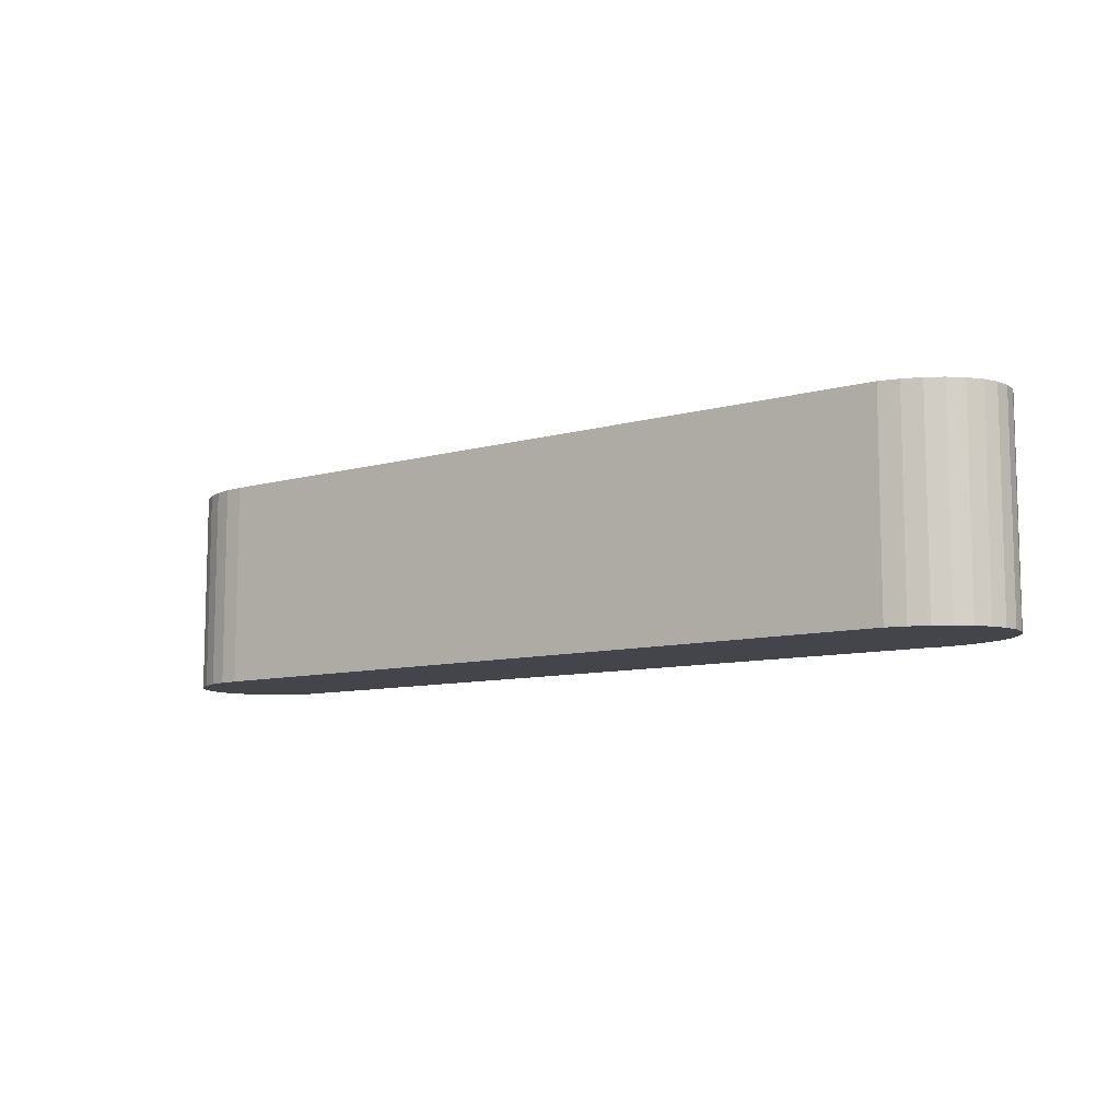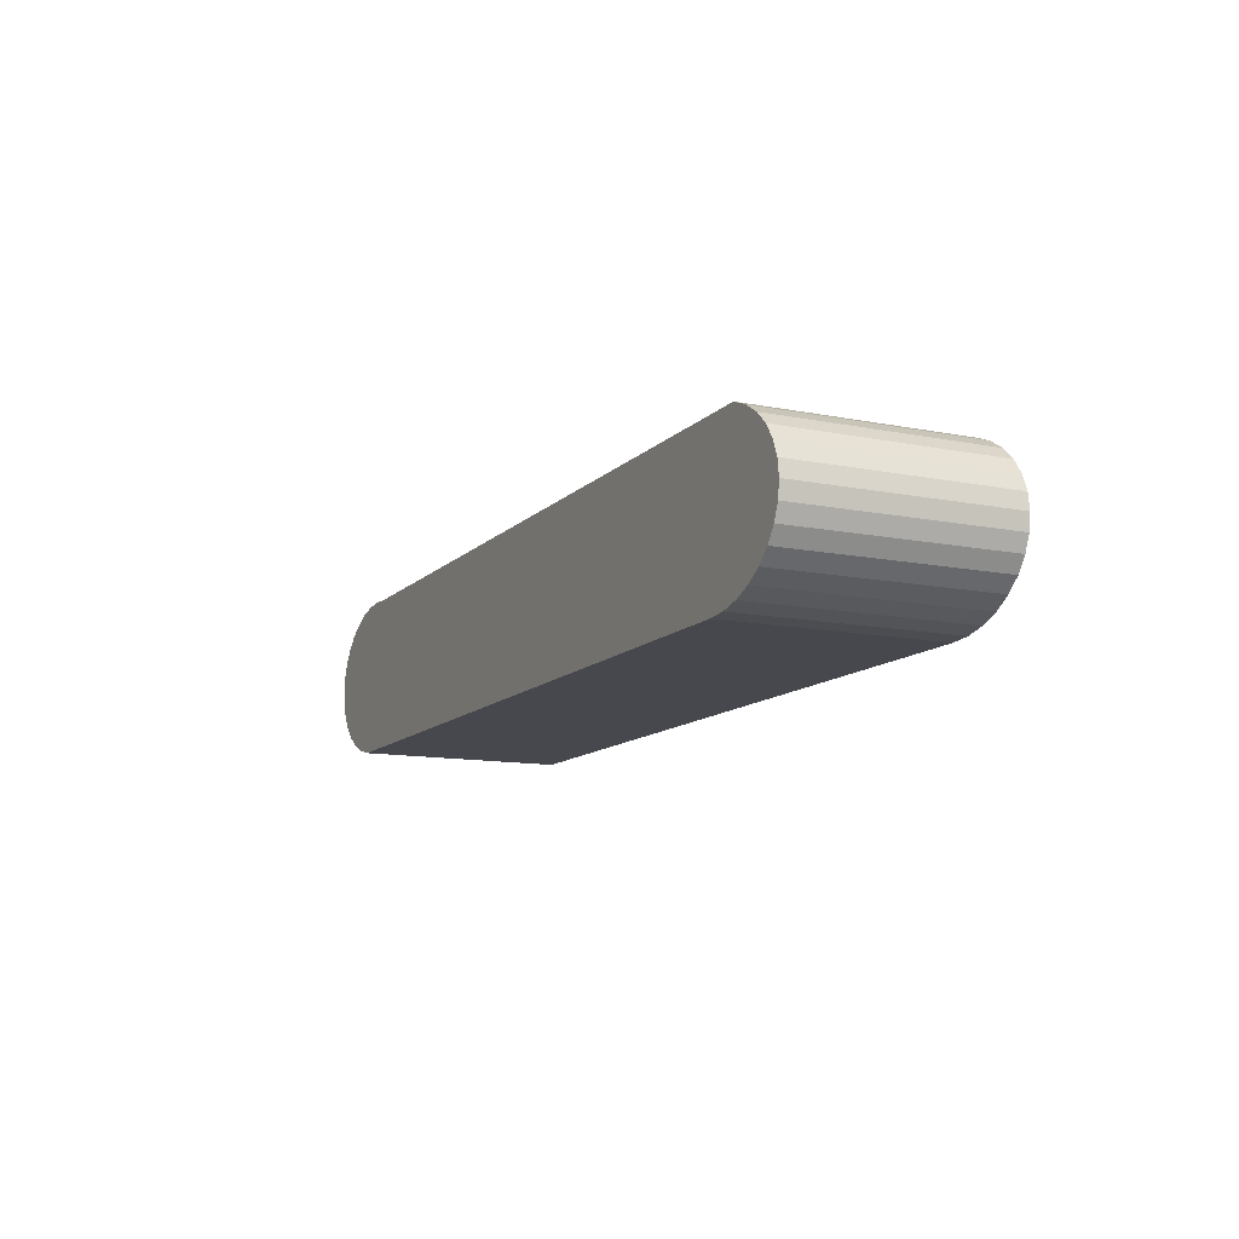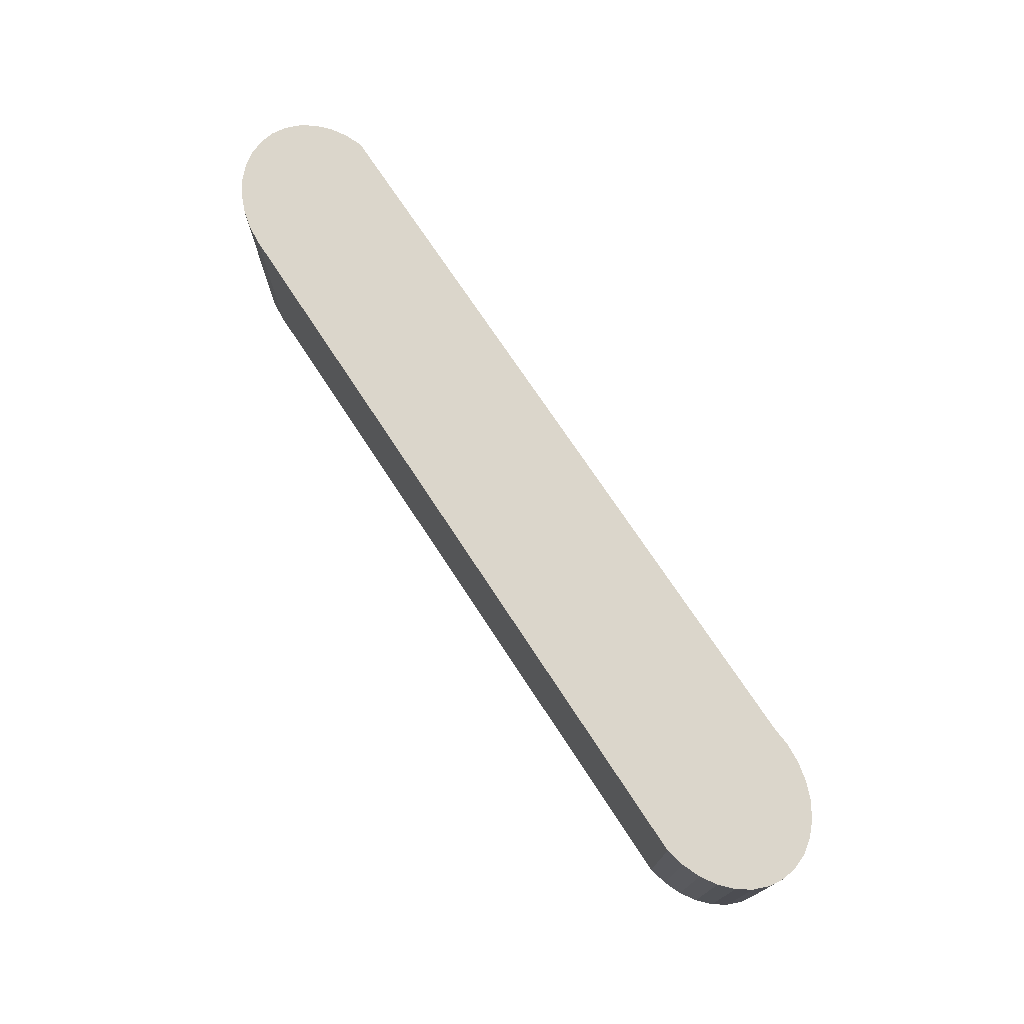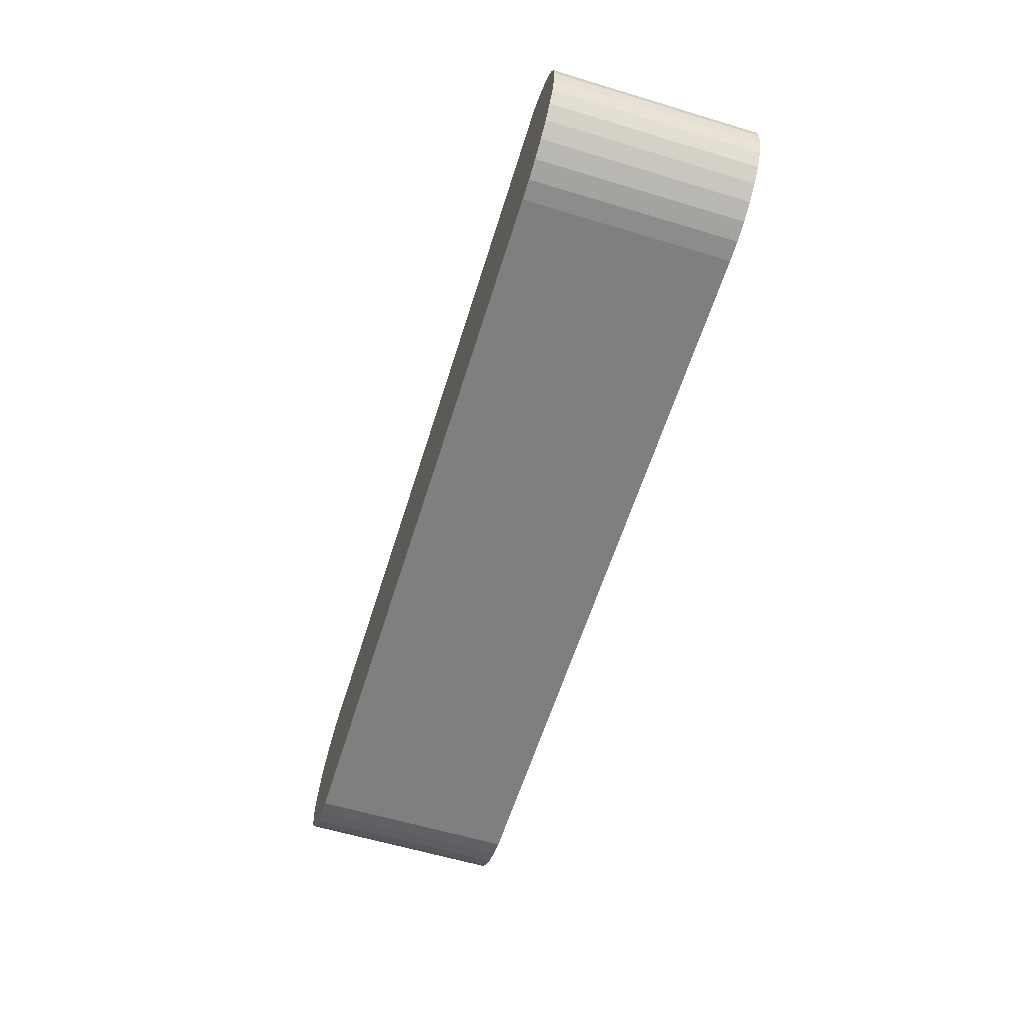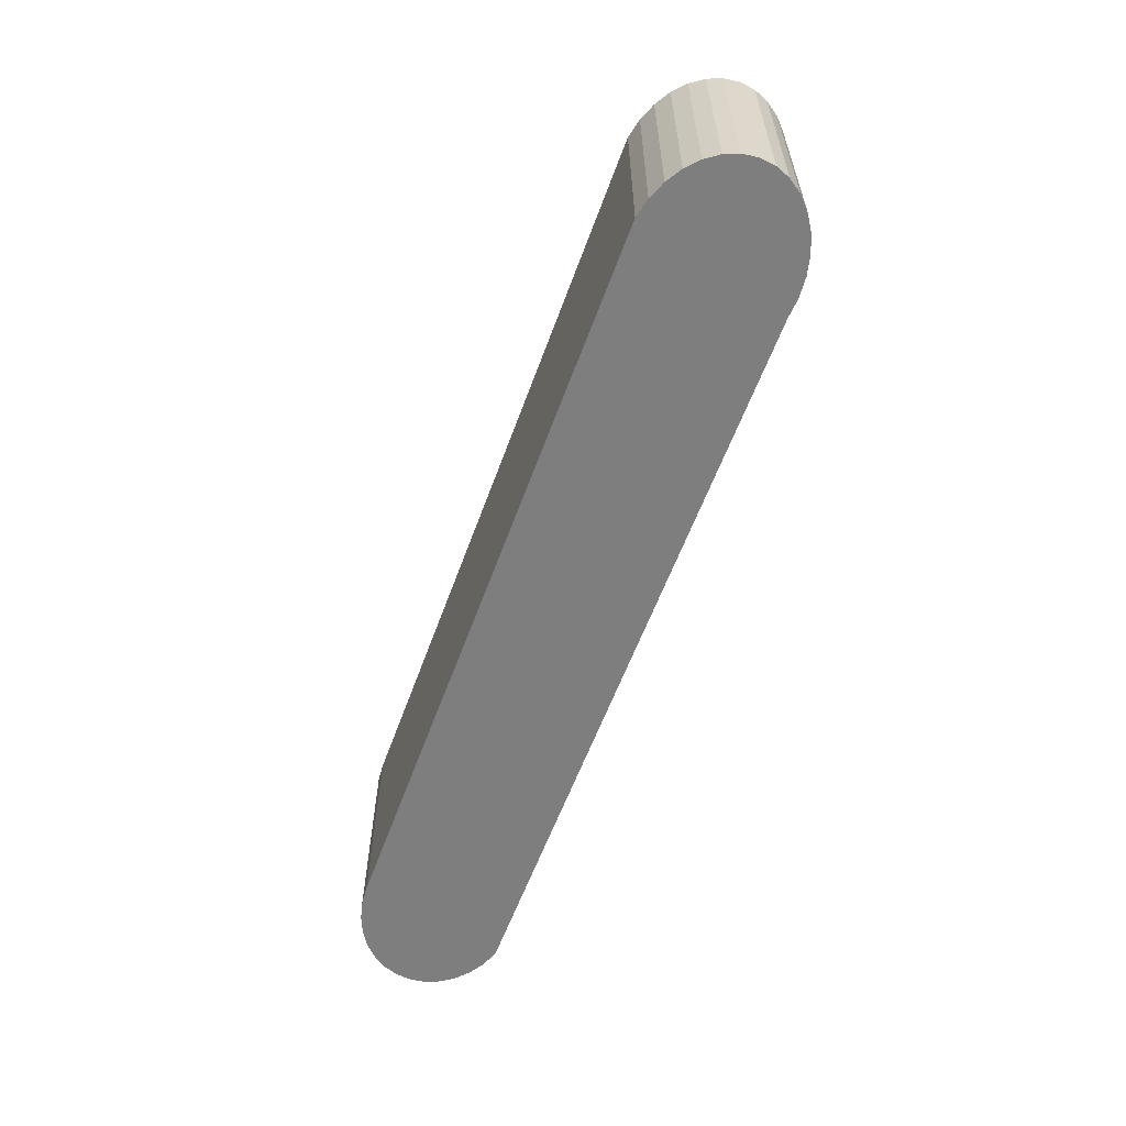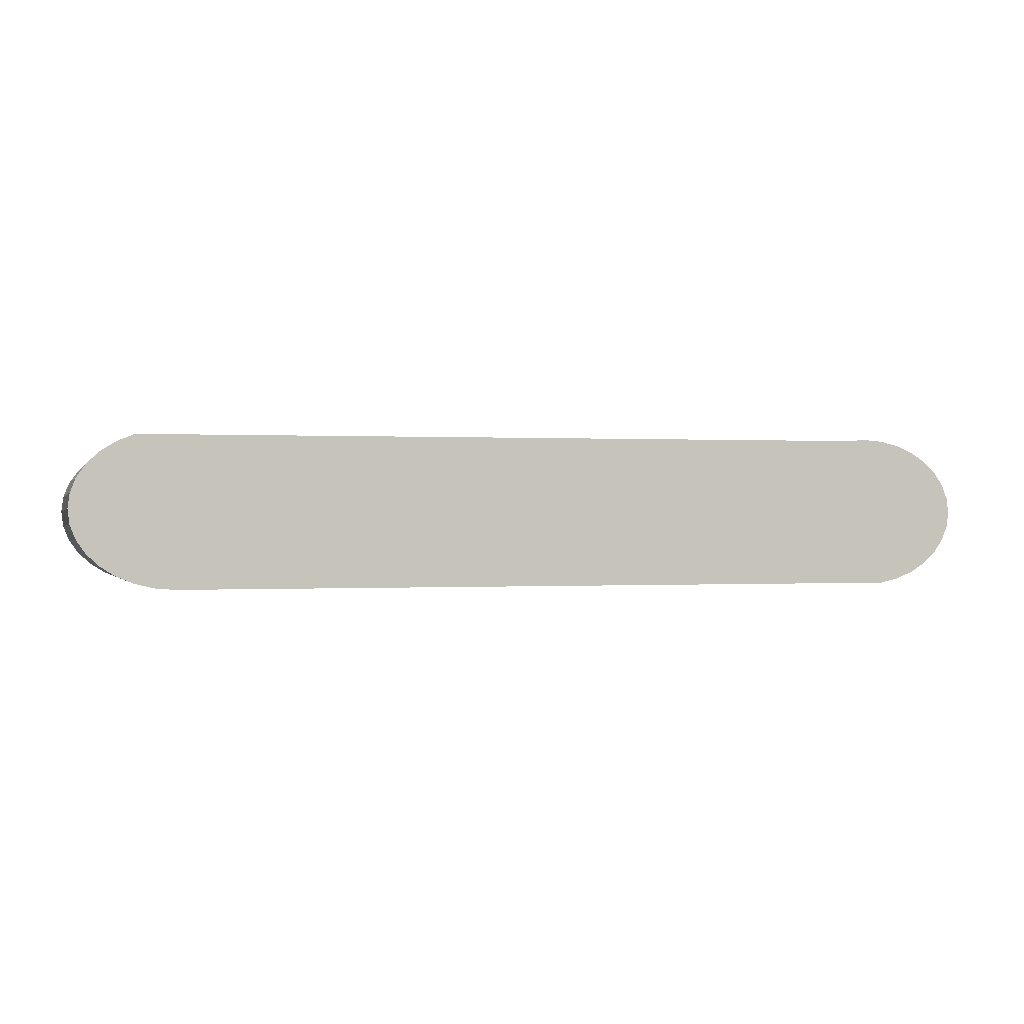
<metadata>
{"format":"obj","ext":"obj","renderer":"f3d","projection":"perspective","resolution":1024,"background":"white","views":[{"elev":-9.2,"azim":-143.1,"up":"+Y"},{"elev":-11.8,"azim":64.6,"up":"+Z"},{"elev":73.6,"azim":-123.2,"up":"+Y"},{"elev":-60.0,"azim":72.8,"up":"+Z"},{"elev":-59.4,"azim":-109.8,"up":"+Y"},{"elev":-0.8,"azim":163.9,"up":"+Z"}]}
</metadata>
<code>
o Cylinder
v 0 -0.09141 -0.06902
v 0 0.09141 -0.06902
v 0.01756 -0.09141 -0.0677
v 0.01756 0.09141 -0.0677
v 0.03444 -0.09141 -0.06377
v 0.03444 0.09141 -0.06377
v 0.05 -0.09141 -0.05739
v 0.05 0.09141 -0.05739
v 0.06364 -0.09141 -0.04881
v 0.06364 0.09141 -0.04881
v 0.07483 -0.09141 -0.03835
v 0.07483 0.09141 -0.03835
v 0.08315 -0.09141 -0.02641
v 0.08315 0.09141 -0.02641
v 0.08827 -0.09141 -0.01347
v 0.08827 0.09141 -0.01347
v 0.09 -0.09141 -0
v 0.09 0.09141 -0
v 0.08827 -0.09141 0.01346
v 0.08827 0.09141 0.01346
v 0.08315 -0.09141 0.02641
v 0.08315 0.09141 0.02641
v 0.07483 -0.09141 0.03835
v 0.07483 0.09141 0.03835
v 0.06364 -0.09141 0.04881
v 0.06364 0.09141 0.04881
v 0.05 -0.09141 0.05739
v 0.05 0.09141 0.05739
v 0.03444 -0.09141 0.06377
v 0.03444 0.09141 0.06377
v -0.6324 -0.09141 0.0677
v -0.6324 0.09141 0.0677
v -0.65 -0.09141 0.06902
v -0.65 0.09141 0.06902
v -0.6676 -0.09141 0.0677
v -0.6676 0.09141 0.0677
v -0.6844 -0.09141 0.06377
v -0.6844 0.09141 0.06377
v -0.7 -0.09141 0.05739
v -0.7 0.09141 0.05739
v -0.7136 -0.09141 0.04881
v -0.7136 0.09141 0.04881
v -0.7248 -0.09141 0.03835
v -0.7248 0.09141 0.03835
v -0.7331 -0.09141 0.02641
v -0.7331 0.09141 0.02641
v -0.7383 -0.09141 0.01346
v -0.7383 0.09141 0.01346
v -0.74 -0.09141 -0
v -0.74 0.09141 -0
v -0.7383 -0.09141 -0.01347
v -0.7383 0.09141 -0.01347
v -0.7331 -0.09141 -0.02641
v -0.7331 0.09141 -0.02641
v -0.7248 -0.09141 -0.03835
v -0.7248 0.09141 -0.03835
v -0.7136 -0.09141 -0.04881
v -0.7136 0.09141 -0.04881
v -0.7 -0.09141 -0.05739
v -0.7 0.09141 -0.05739
v -0.6844 -0.09141 -0.06377
v -0.6844 0.09141 -0.06377
v -0.6676 -0.09141 -0.0677
v -0.6676 0.09141 -0.0677
f 2 3 1
f 4 5 3
f 6 7 5
f 8 9 7
f 10 11 9
f 12 13 11
f 14 15 13
f 16 17 15
f 18 19 17
f 20 21 19
f 22 23 21
f 24 25 23
f 26 27 25
f 28 29 27
f 30 31 29
f 32 33 31
f 34 35 33
f 36 37 35
f 38 39 37
f 40 41 39
f 42 43 41
f 44 45 43
f 46 47 45
f 48 49 47
f 50 51 49
f 52 53 51
f 54 55 53
f 56 57 55
f 58 59 57
f 60 61 59
f 28 26 10
f 62 63 61
f 64 1 63
f 39 61 37
f 2 4 3
f 4 6 5
f 6 8 7
f 8 10 9
f 10 12 11
f 12 14 13
f 14 16 15
f 16 18 17
f 18 20 19
f 20 22 21
f 22 24 23
f 24 26 25
f 26 28 27
f 28 30 29
f 30 32 31
f 32 34 33
f 34 36 35
f 36 38 37
f 38 40 39
f 40 42 41
f 42 44 43
f 44 46 45
f 46 48 47
f 48 50 49
f 50 52 51
f 52 54 53
f 54 56 55
f 56 58 57
f 58 60 59
f 60 62 61
f 6 4 30
f 2 64 32
f 62 60 40
f 58 56 44
f 54 52 48
f 50 48 52
f 46 44 56
f 42 40 60
f 38 36 62
f 32 30 2
f 36 64 62
f 44 42 58
f 54 48 46
f 60 58 42
f 4 2 30
f 10 8 28
f 14 12 22
f 18 16 20
f 22 20 16
f 26 24 10
f 30 28 8
f 40 38 62
f 56 54 46
f 8 6 30
f 16 14 22
f 24 12 10
f 34 64 36
f 64 34 32
f 22 12 24
f 62 64 63
f 64 2 1
f 63 1 31
f 3 5 29
f 7 9 27
f 11 13 23
f 15 17 19
f 19 21 15
f 23 25 11
f 27 29 5
f 31 33 63
f 35 37 63
f 39 41 57
f 43 45 55
f 47 49 51
f 51 53 47
f 55 57 41
f 59 61 39
f 1 29 31
f 9 25 27
f 15 21 13
f 23 13 21
f 33 35 63
f 41 43 55
f 47 53 45
f 57 59 39
f 5 7 27
f 25 9 11
f 37 61 63
f 53 55 45
f 3 29 1

</code>
